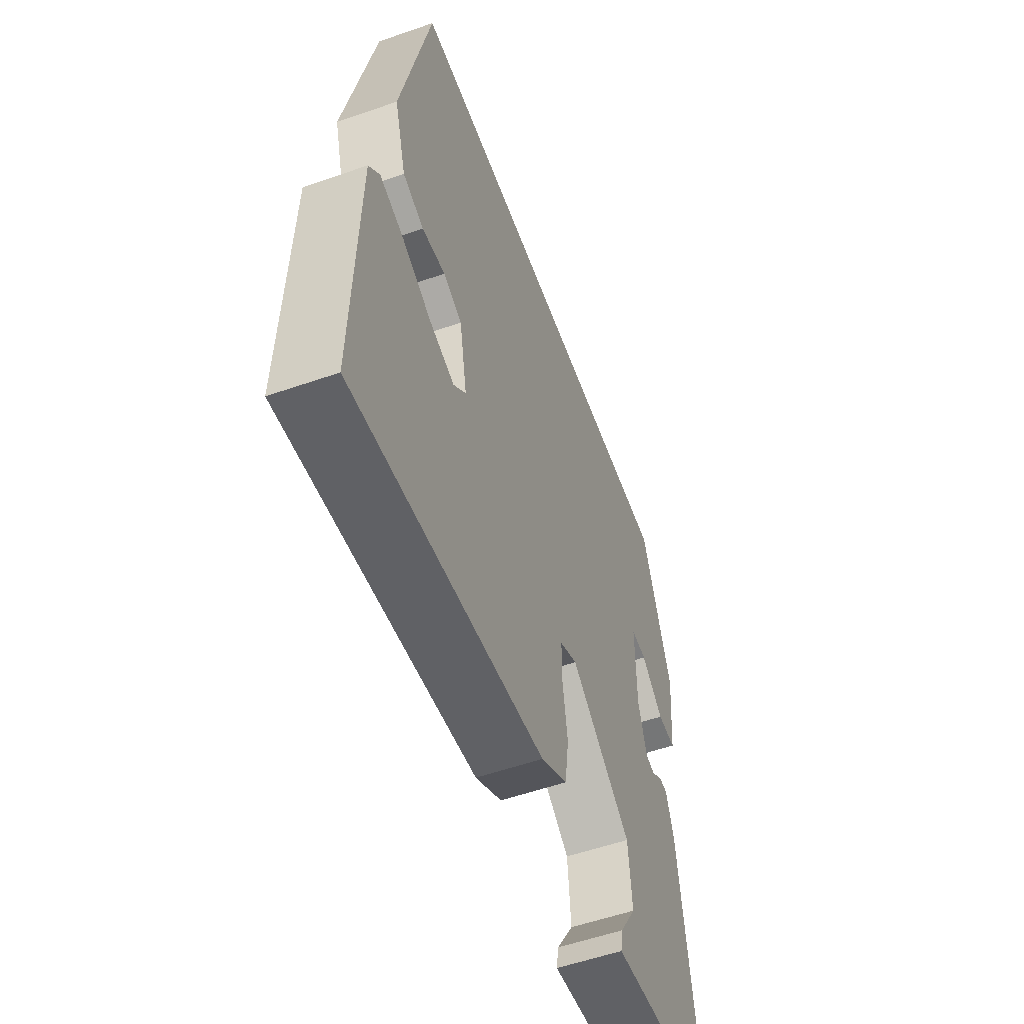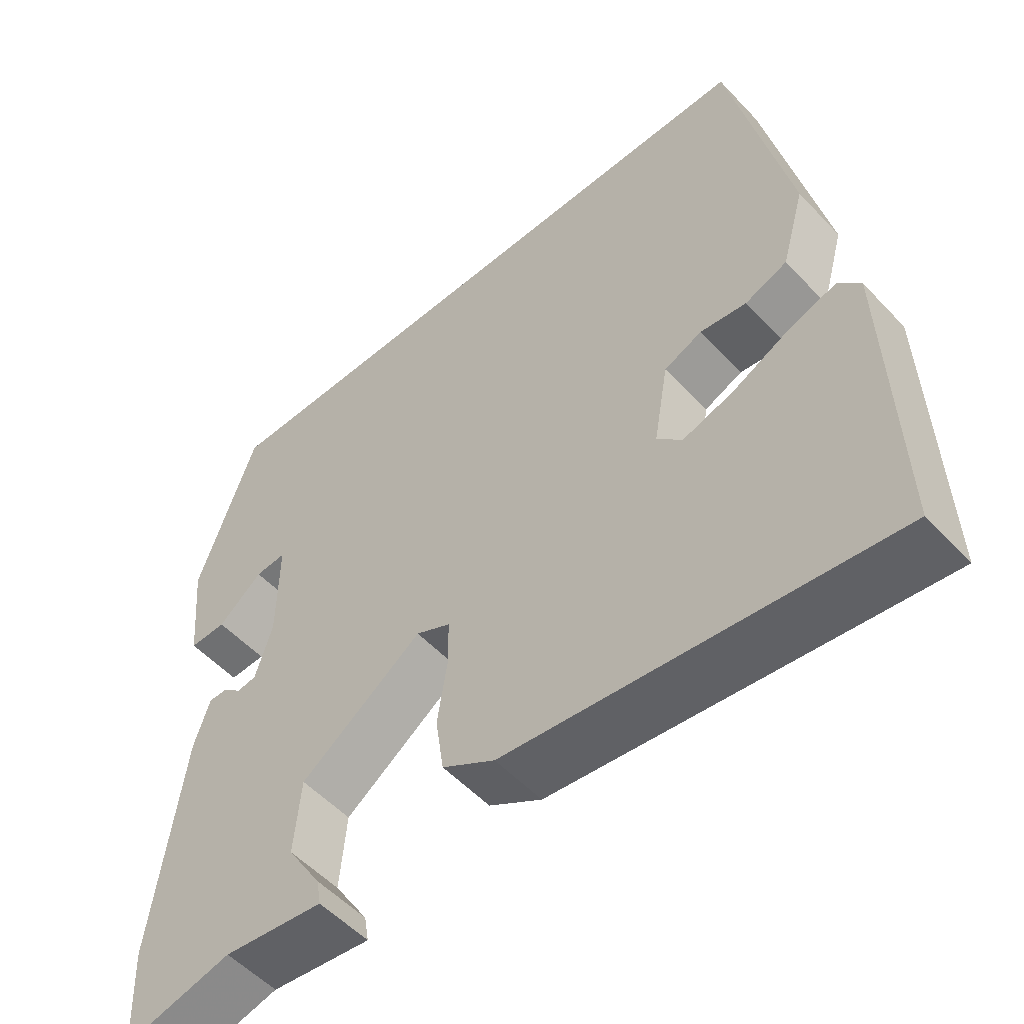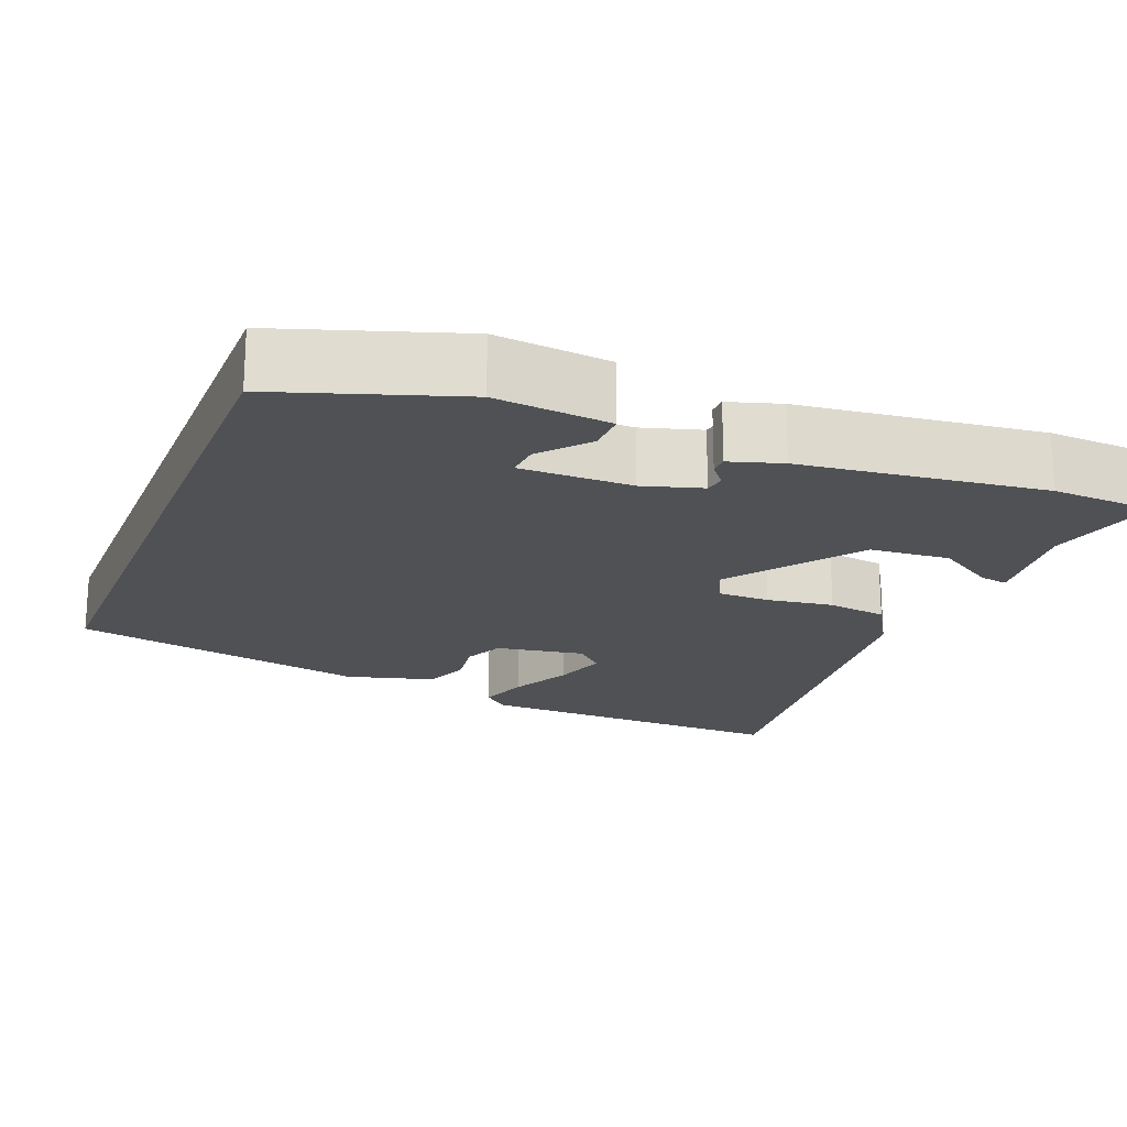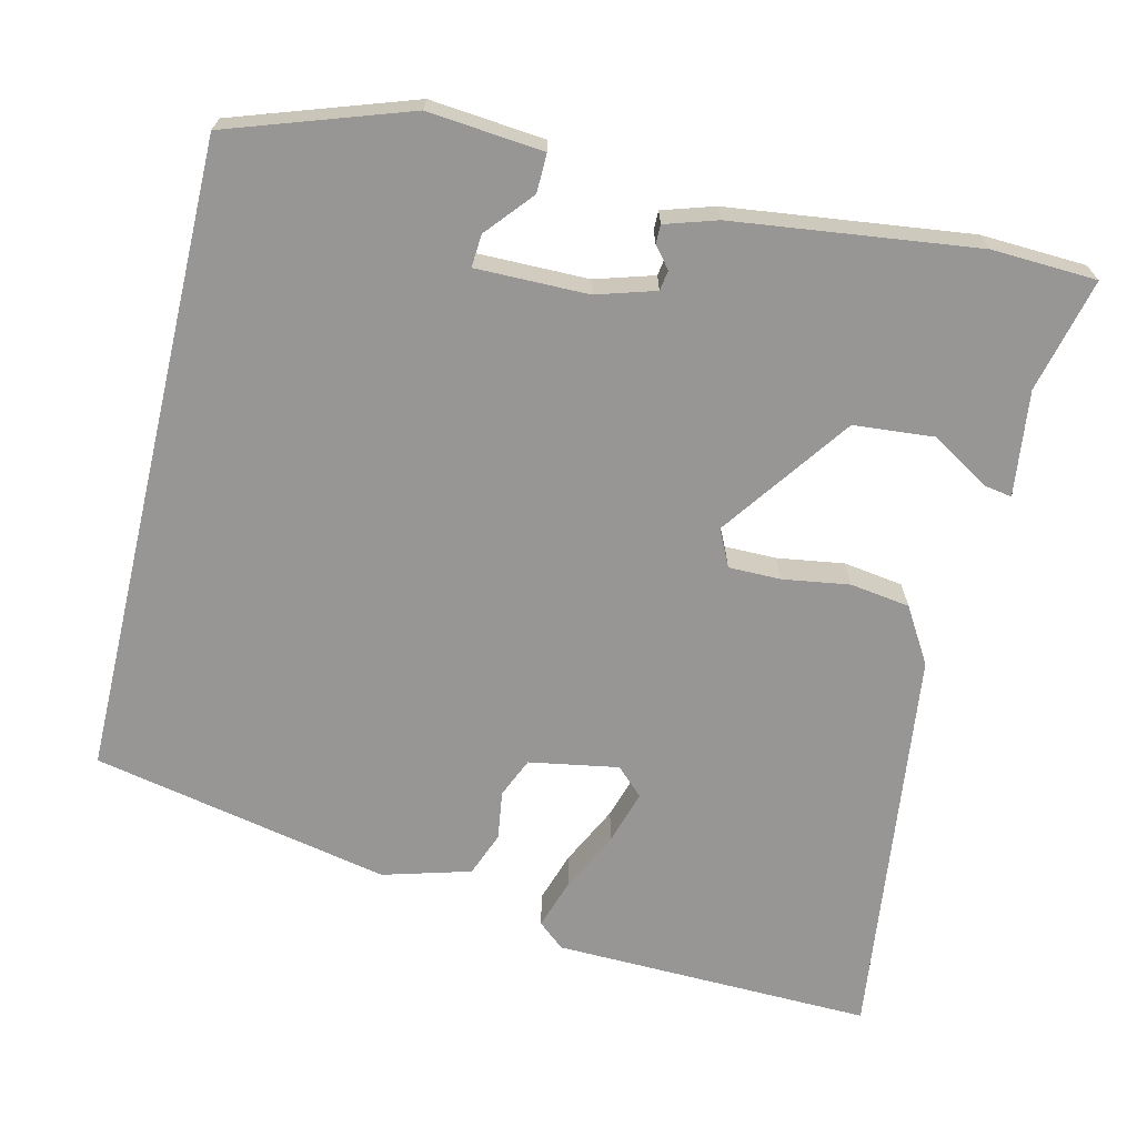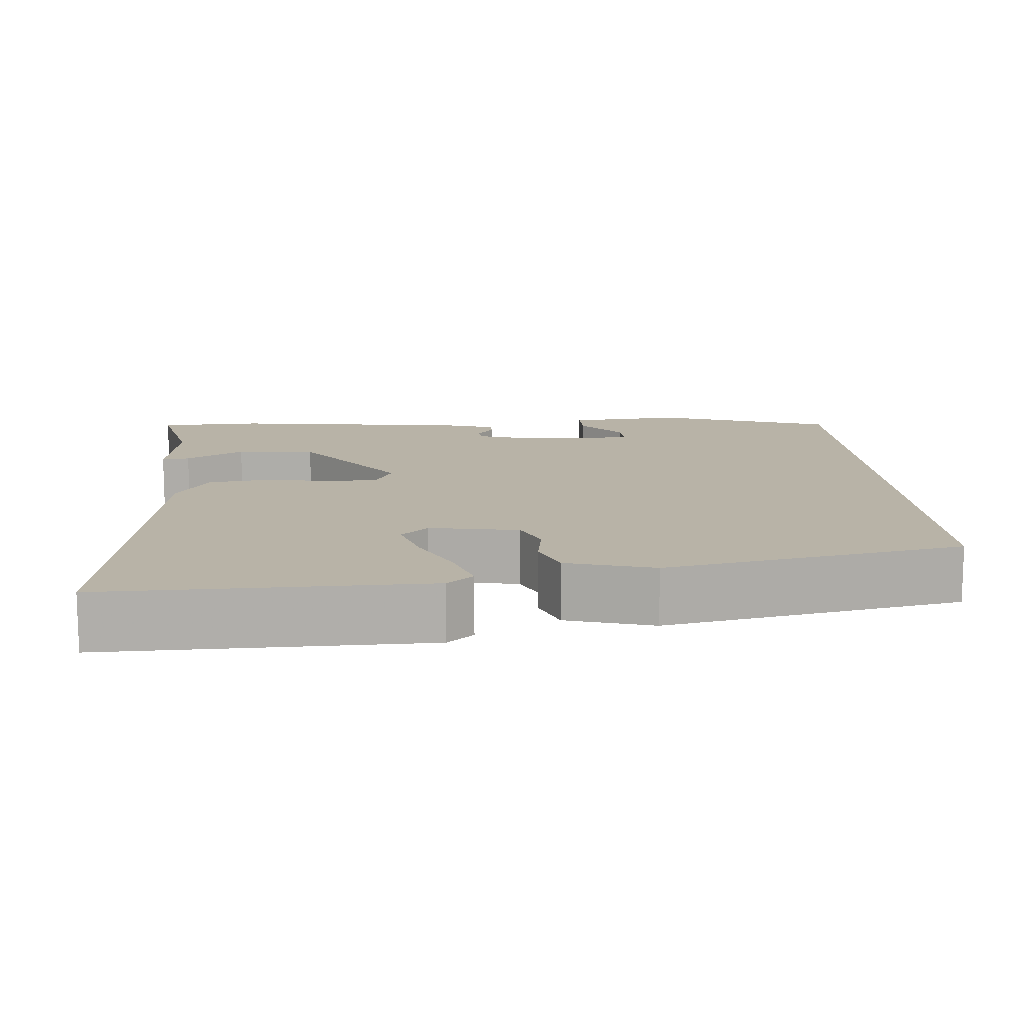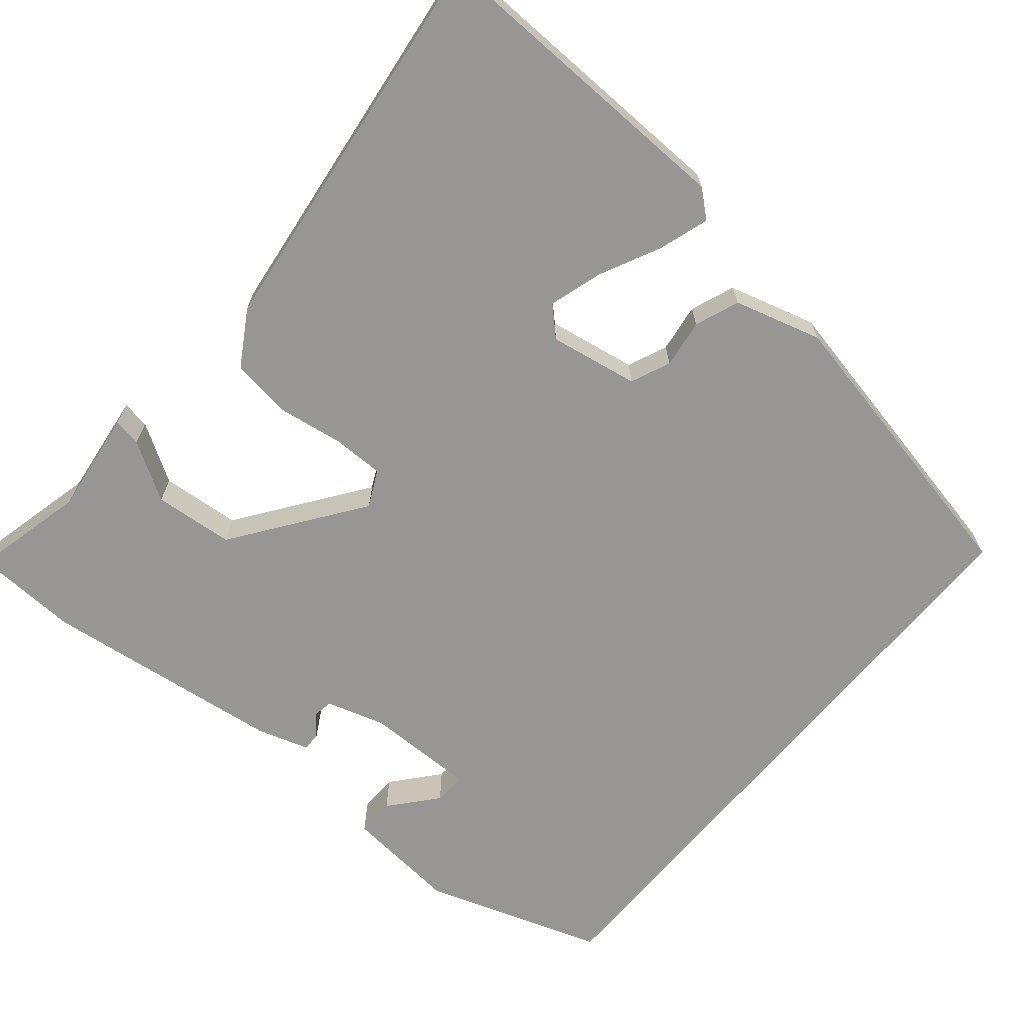
<metadata>
{"format":"obj","ext":"obj","renderer":"f3d","projection":"perspective","resolution":1024,"background":"white","views":[{"elev":-55.7,"azim":-69.9,"up":"+Z"},{"elev":-54.1,"azim":-138.0,"up":"+Z"},{"elev":-19.7,"azim":68.0,"up":"+Y"},{"elev":-67.9,"azim":76.6,"up":"+Y"},{"elev":12.8,"azim":-94.1,"up":"+Y"},{"elev":-67.8,"azim":-130.0,"up":"+Y"}]}
</metadata>
<code>
v 0.504 0.07 -0.404
v 0.498 0.07 -0.539
v 0.352 0.07 -0.504
v 0.217 0.07 -0.521
v 0.223 0.07 -0.485
v 0.269 0.07 -0.41
v 0.26 0.07 -0.307
v 0.095 0.07 -0.188
v 0.048 0.07 -0.211
v 0.048 0.07 -0.278
v 0.061 0.07 -0.364
v 0.05 0.07 -0.441
v -0.021 0.07 -0.484
v -0.534 0.07 -0.548
v -0.524 0.07 -0.136
v -0.495 0.07 -0.102
v -0.43 0.07 -0.123
v -0.352 0.07 -0.161
v -0.283 0.07 -0.182
v -0.249 0.07 -0.147
v -0.269 0.07 -0.032
v -0.32 0.07 -0.01
v -0.383 0.07 -0.019
v -0.44 0.07 0.003
v -0.472 0.07 0.116
v -0.393 0.07 0.5
v 0.431 0.07 0.5
v 0.509 0.07 0.27
v 0.495 0.07 0.122
v 0.445 0.07 0.123
v 0.385 0.07 0.174
v 0.343 0.07 0.177
v 0.344 0.07 0.033
v 0.367 0.07 -0.043
v 0.393 0.07 -0.047
v 0.42 0.07 -0.025
v 0.444 0.07 -0.025
v 0.465 0.07 -0.092
v 0.504 0 -0.404
v 0.498 0 -0.539
v 0.352 0 -0.504
v 0.217 0 -0.521
v 0.223 0 -0.485
v 0.269 0 -0.41
v 0.26 0 -0.307
v 0.095 0 -0.188
v 0.048 0 -0.211
v 0.048 0 -0.278
v 0.061 0 -0.364
v 0.05 0 -0.441
v -0.021 0 -0.484
v -0.534 0 -0.548
v -0.524 0 -0.136
v -0.495 0 -0.102
v -0.43 0 -0.123
v -0.352 0 -0.161
v -0.283 0 -0.182
v -0.249 0 -0.147
v -0.269 0 -0.032
v -0.32 0 -0.01
v -0.383 0 -0.019
v -0.44 0 0.003
v -0.472 0 0.116
v -0.393 0 0.5
v 0.431 0 0.5
v 0.509 0 0.27
v 0.495 0 0.122
v 0.445 0 0.123
v 0.385 0 0.174
v 0.343 0 0.177
v 0.344 0 0.033
v 0.367 0 -0.043
v 0.393 0 -0.047
v 0.42 0 -0.025
v 0.444 0 -0.025
v 0.465 0 -0.092
f 35 36 37 38
f 34 35 38 1
f 28 29 30 31
f 28 31 32
f 27 28 32
f 26 27 32
f 25 26 32 33
f 22 23 24 25
f 21 22 25 33
f 15 16 17 18
f 15 18 19
f 14 15 19
f 13 14 19 20
f 10 11 12 13
f 9 10 13 20
f 3 4 5 6
f 3 6 7
f 34 1 2 3
f 34 3 7
f 33 34 7 8
f 20 21 33
f 8 9 20 33
f 76 75 74 73
f 39 76 73 72
f 69 68 67 66
f 70 69 66
f 70 66 65
f 70 65 64
f 71 70 64 63
f 63 62 61 60
f 71 63 60 59
f 56 55 54 53
f 57 56 53
f 57 53 52
f 58 57 52 51
f 51 50 49 48
f 58 51 48 47
f 44 43 42 41
f 45 44 41
f 41 40 39 72
f 45 41 72
f 46 45 72 71
f 71 59 58
f 71 58 47 46
f 1 39 40 2
f 2 40 41 3
f 3 41 42 4
f 4 42 43 5
f 5 43 44 6
f 6 44 45 7
f 7 45 46 8
f 8 46 47 9
f 9 47 48 10
f 10 48 49 11
f 11 49 50 12
f 12 50 51 13
f 13 51 52 14
f 14 52 53 15
f 15 53 54 16
f 16 54 55 17
f 17 55 56 18
f 18 56 57 19
f 19 57 58 20
f 20 58 59 21
f 21 59 60 22
f 22 60 61 23
f 23 61 62 24
f 24 62 63 25
f 25 63 64 26
f 26 64 65 27
f 27 65 66 28
f 28 66 67 29
f 29 67 68 30
f 30 68 69 31
f 31 69 70 32
f 32 70 71 33
f 33 71 72 34
f 34 72 73 35
f 35 73 74 36
f 36 74 75 37
f 37 75 76 38
f 38 76 39 1

</code>
